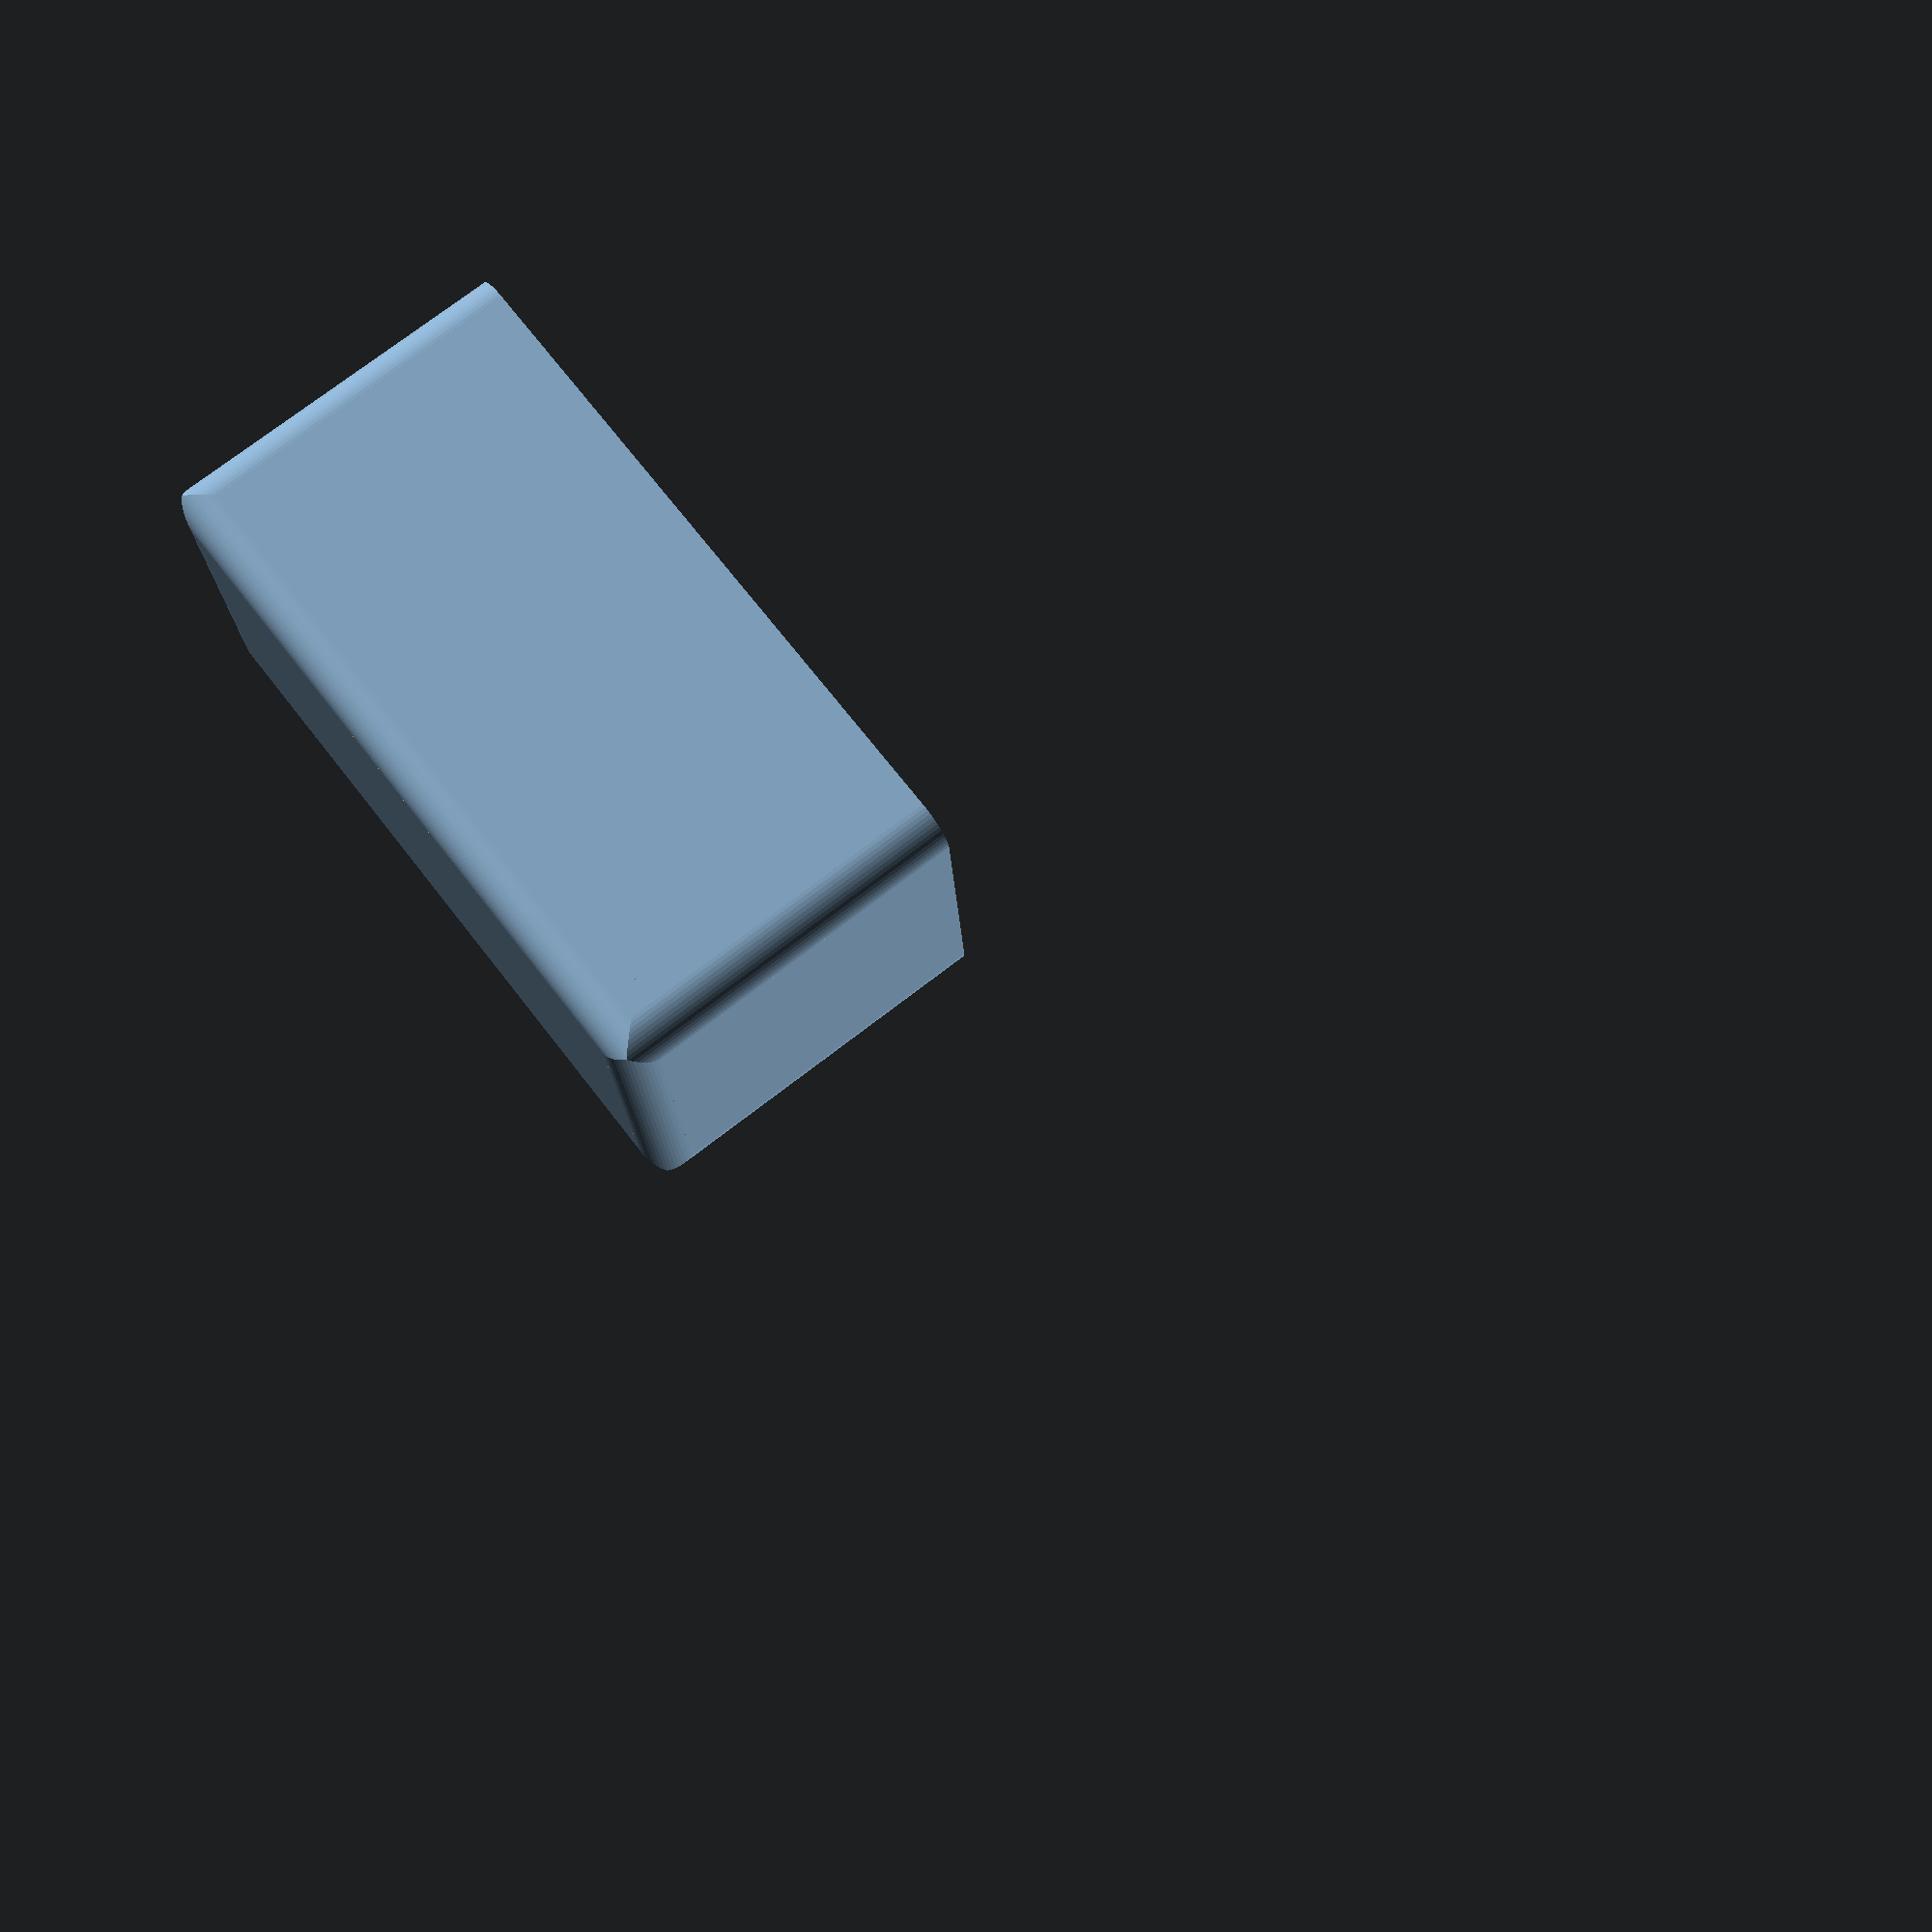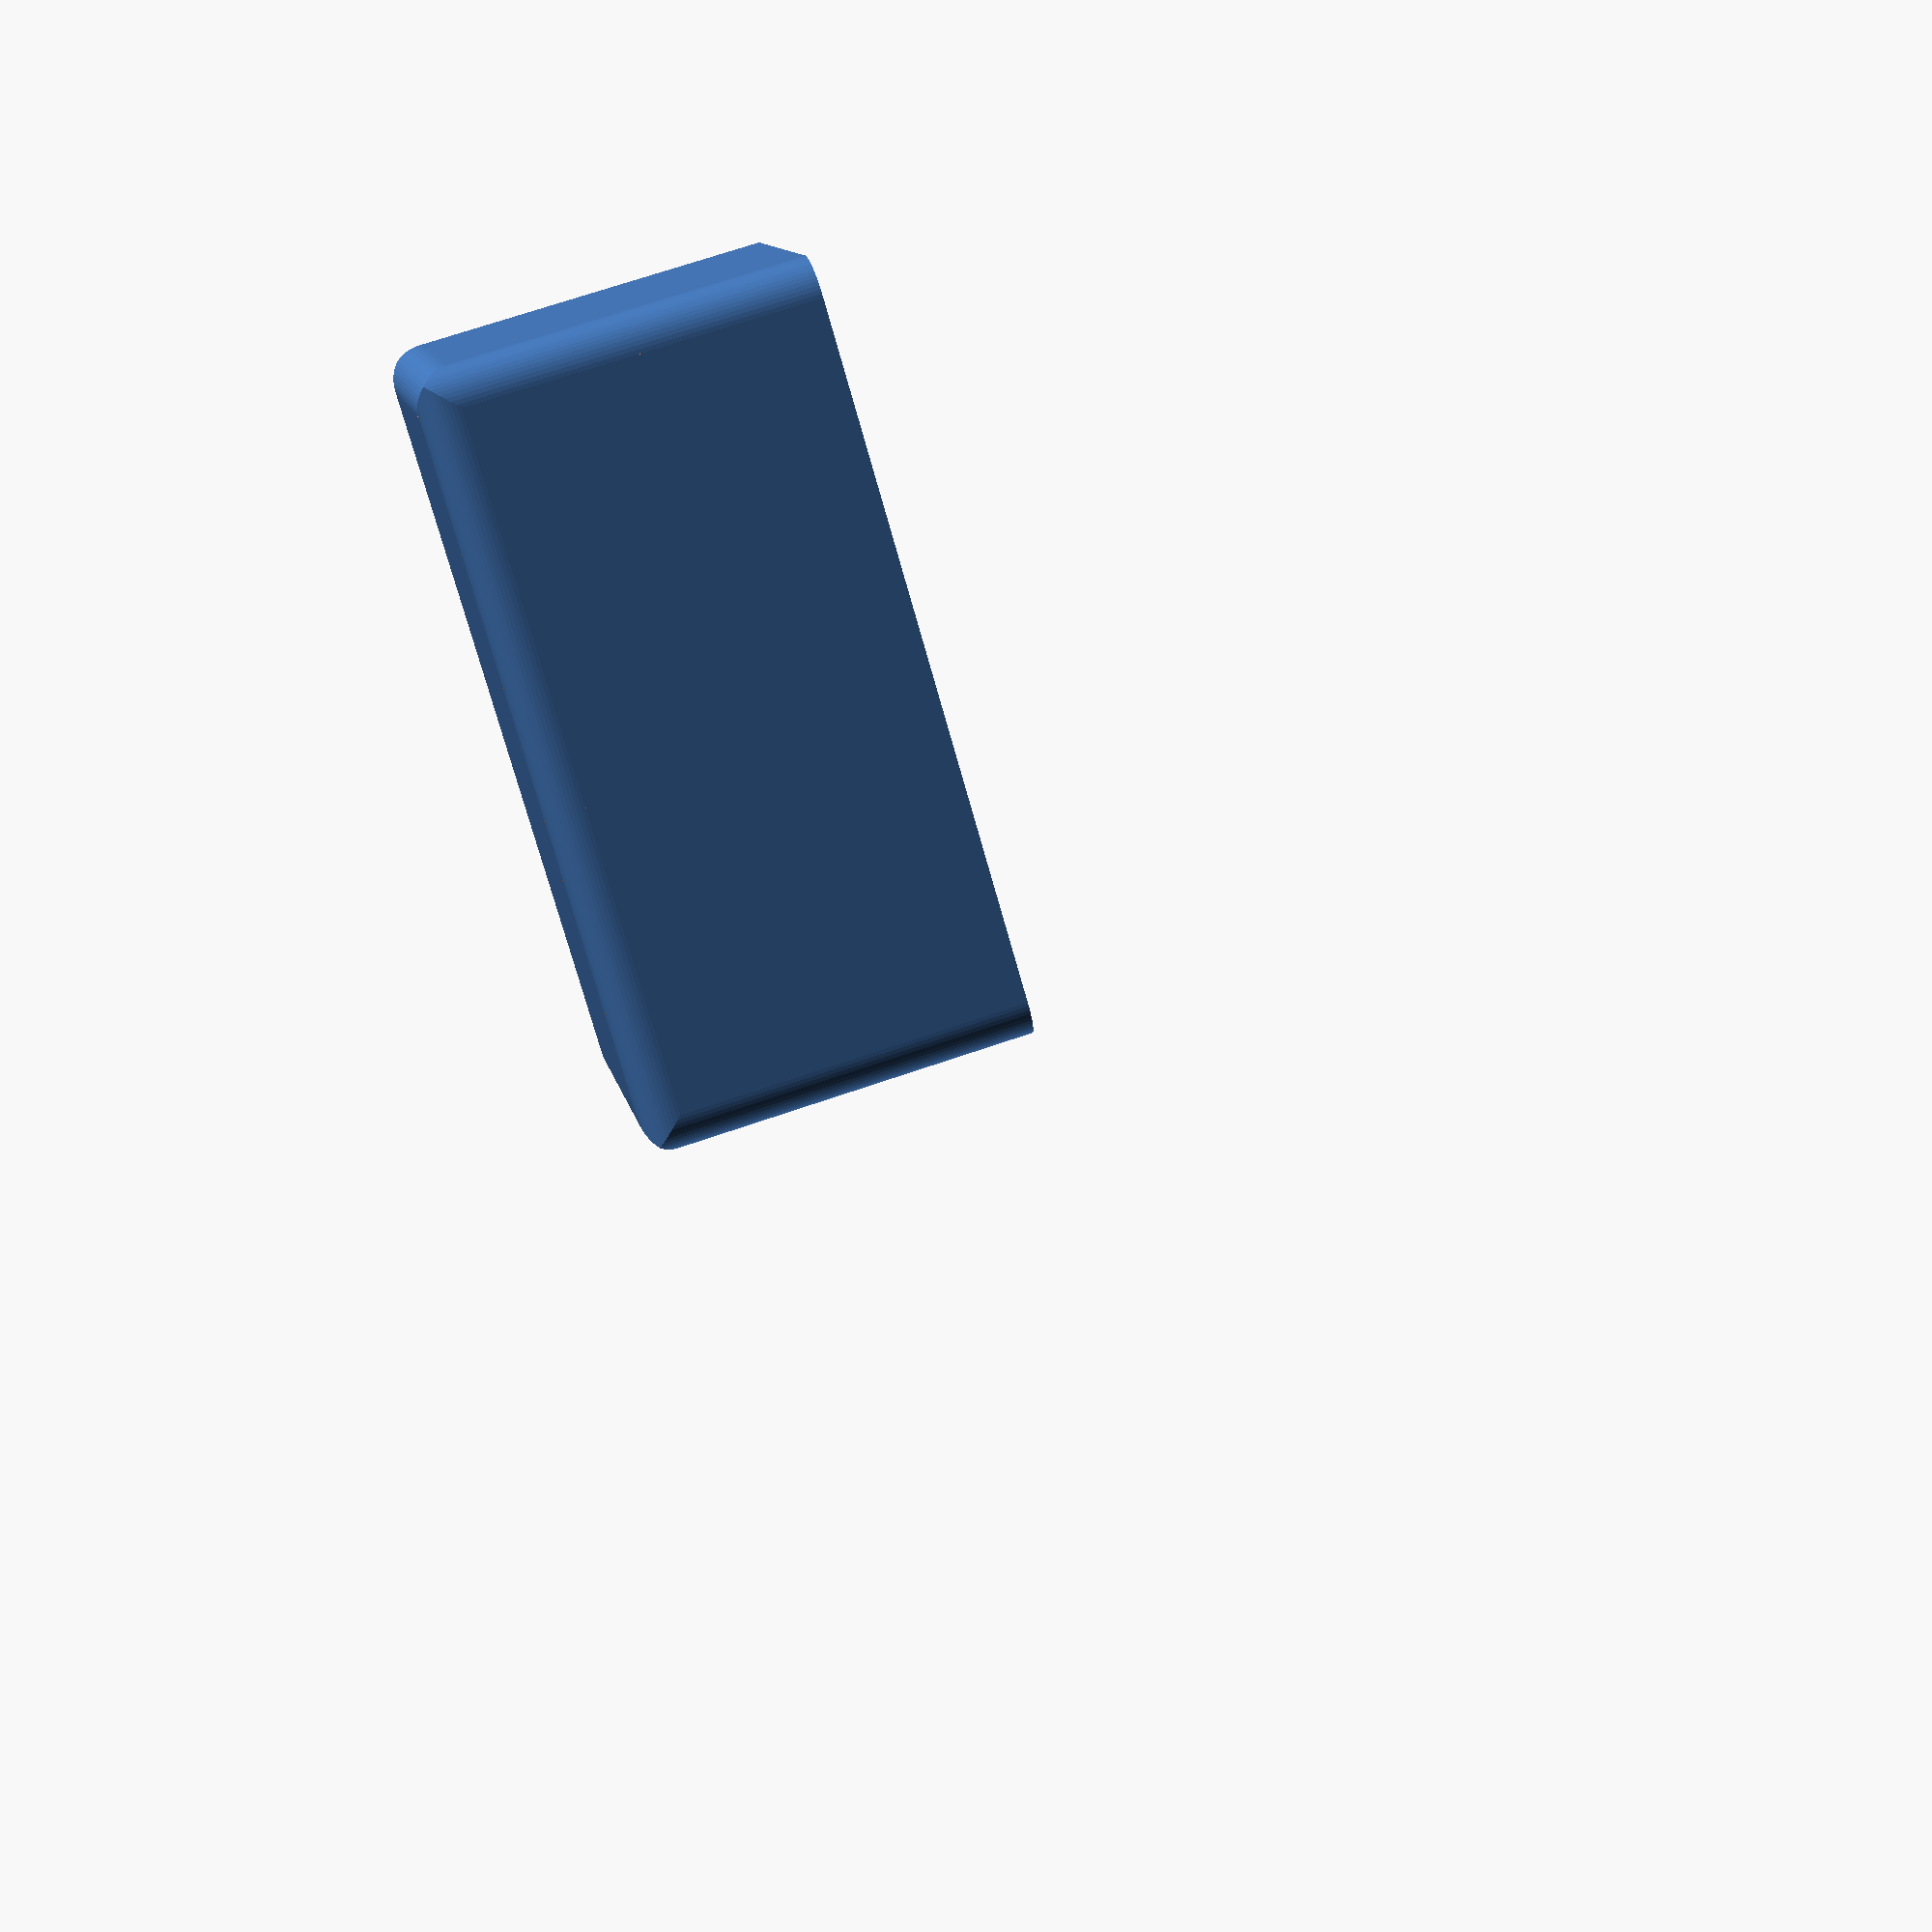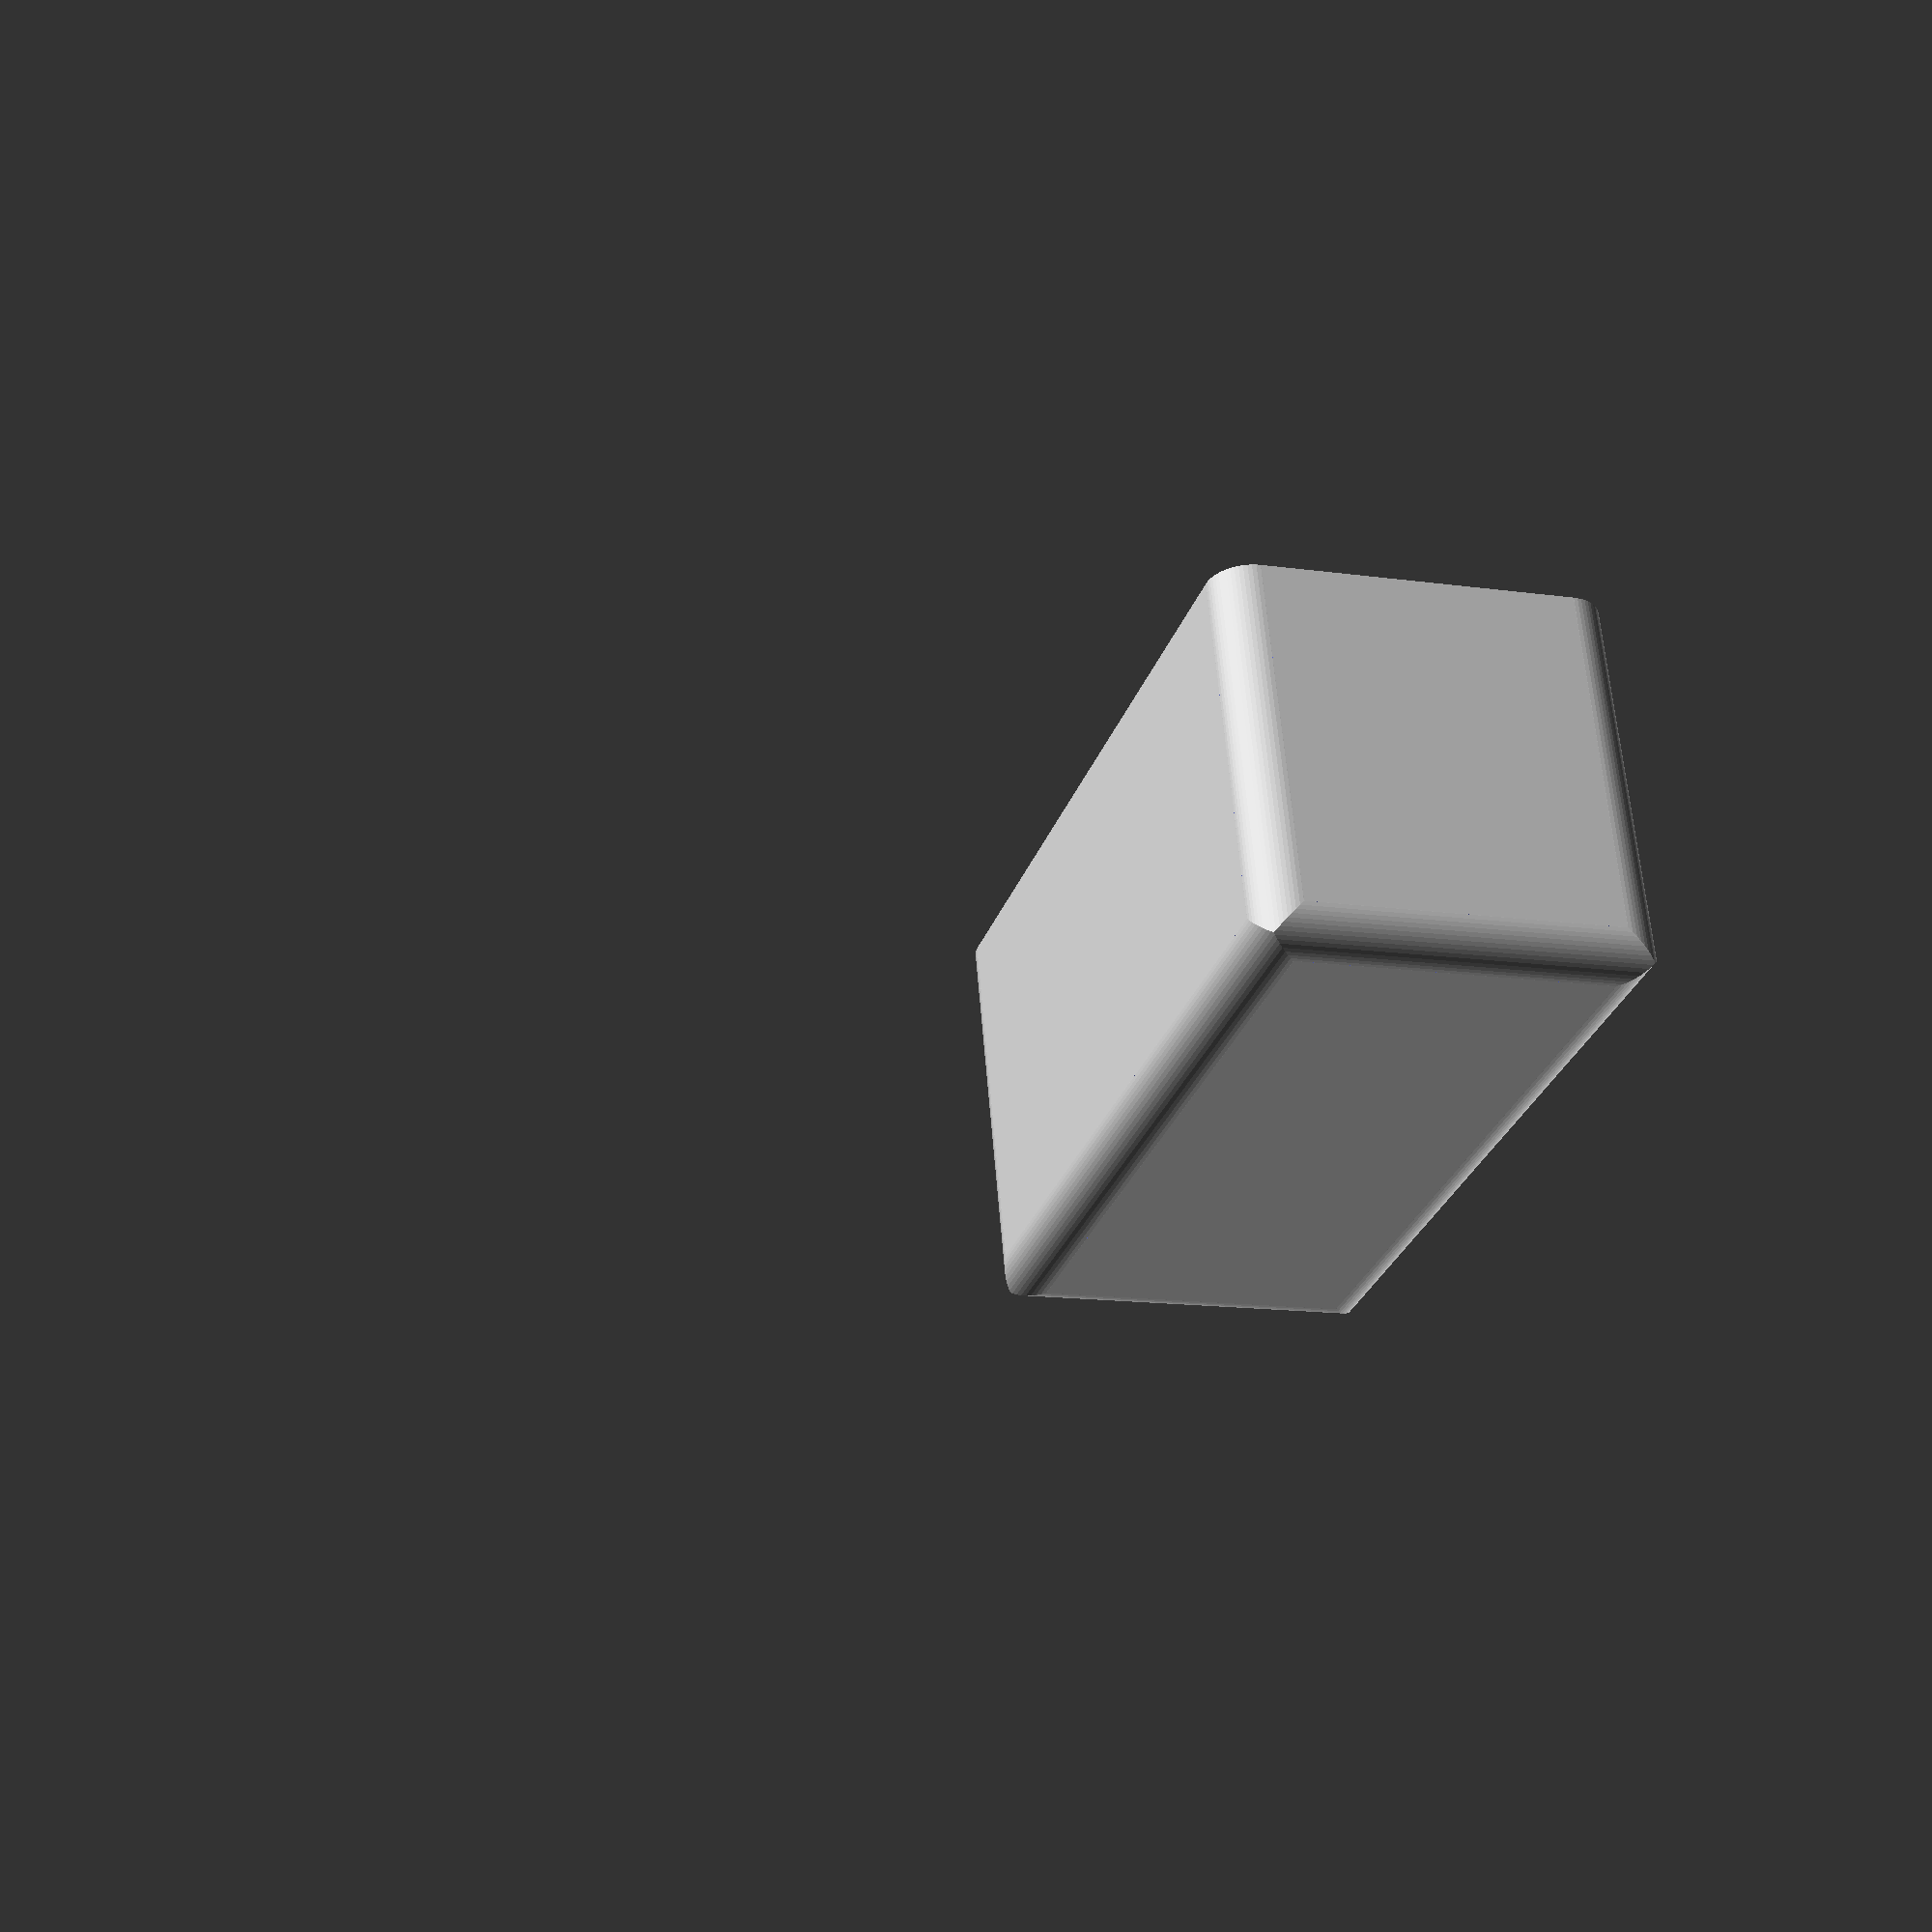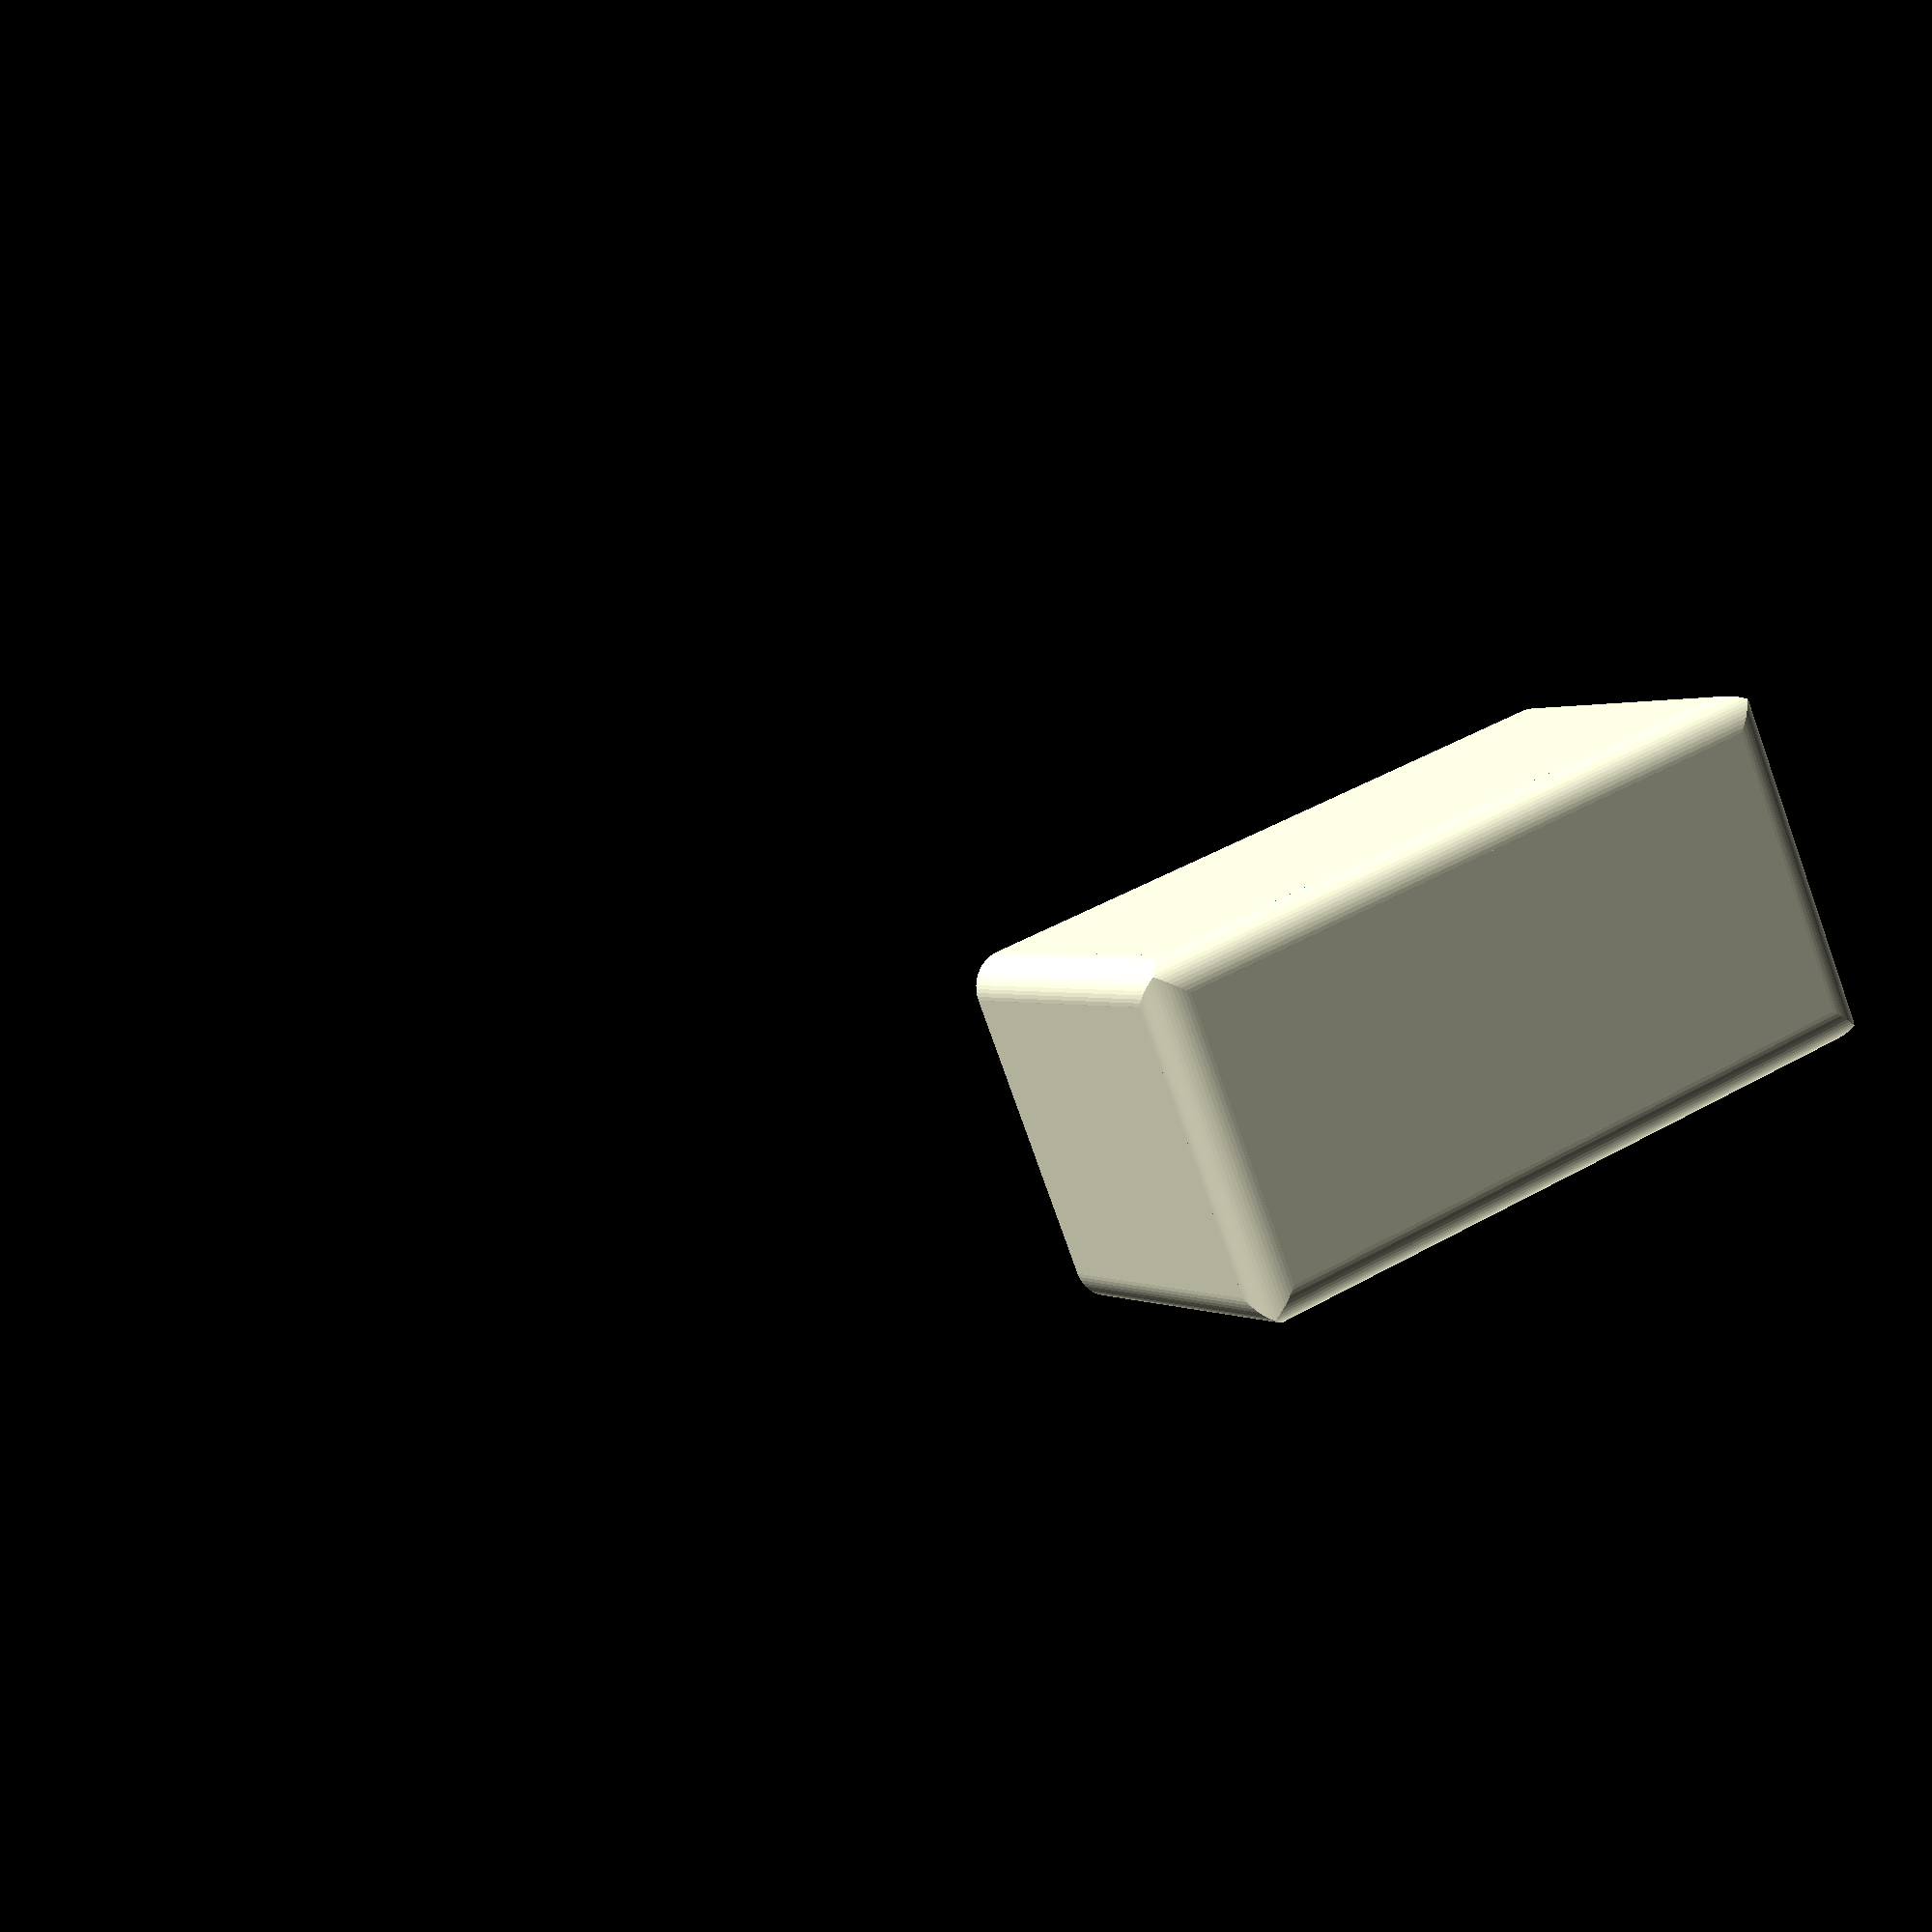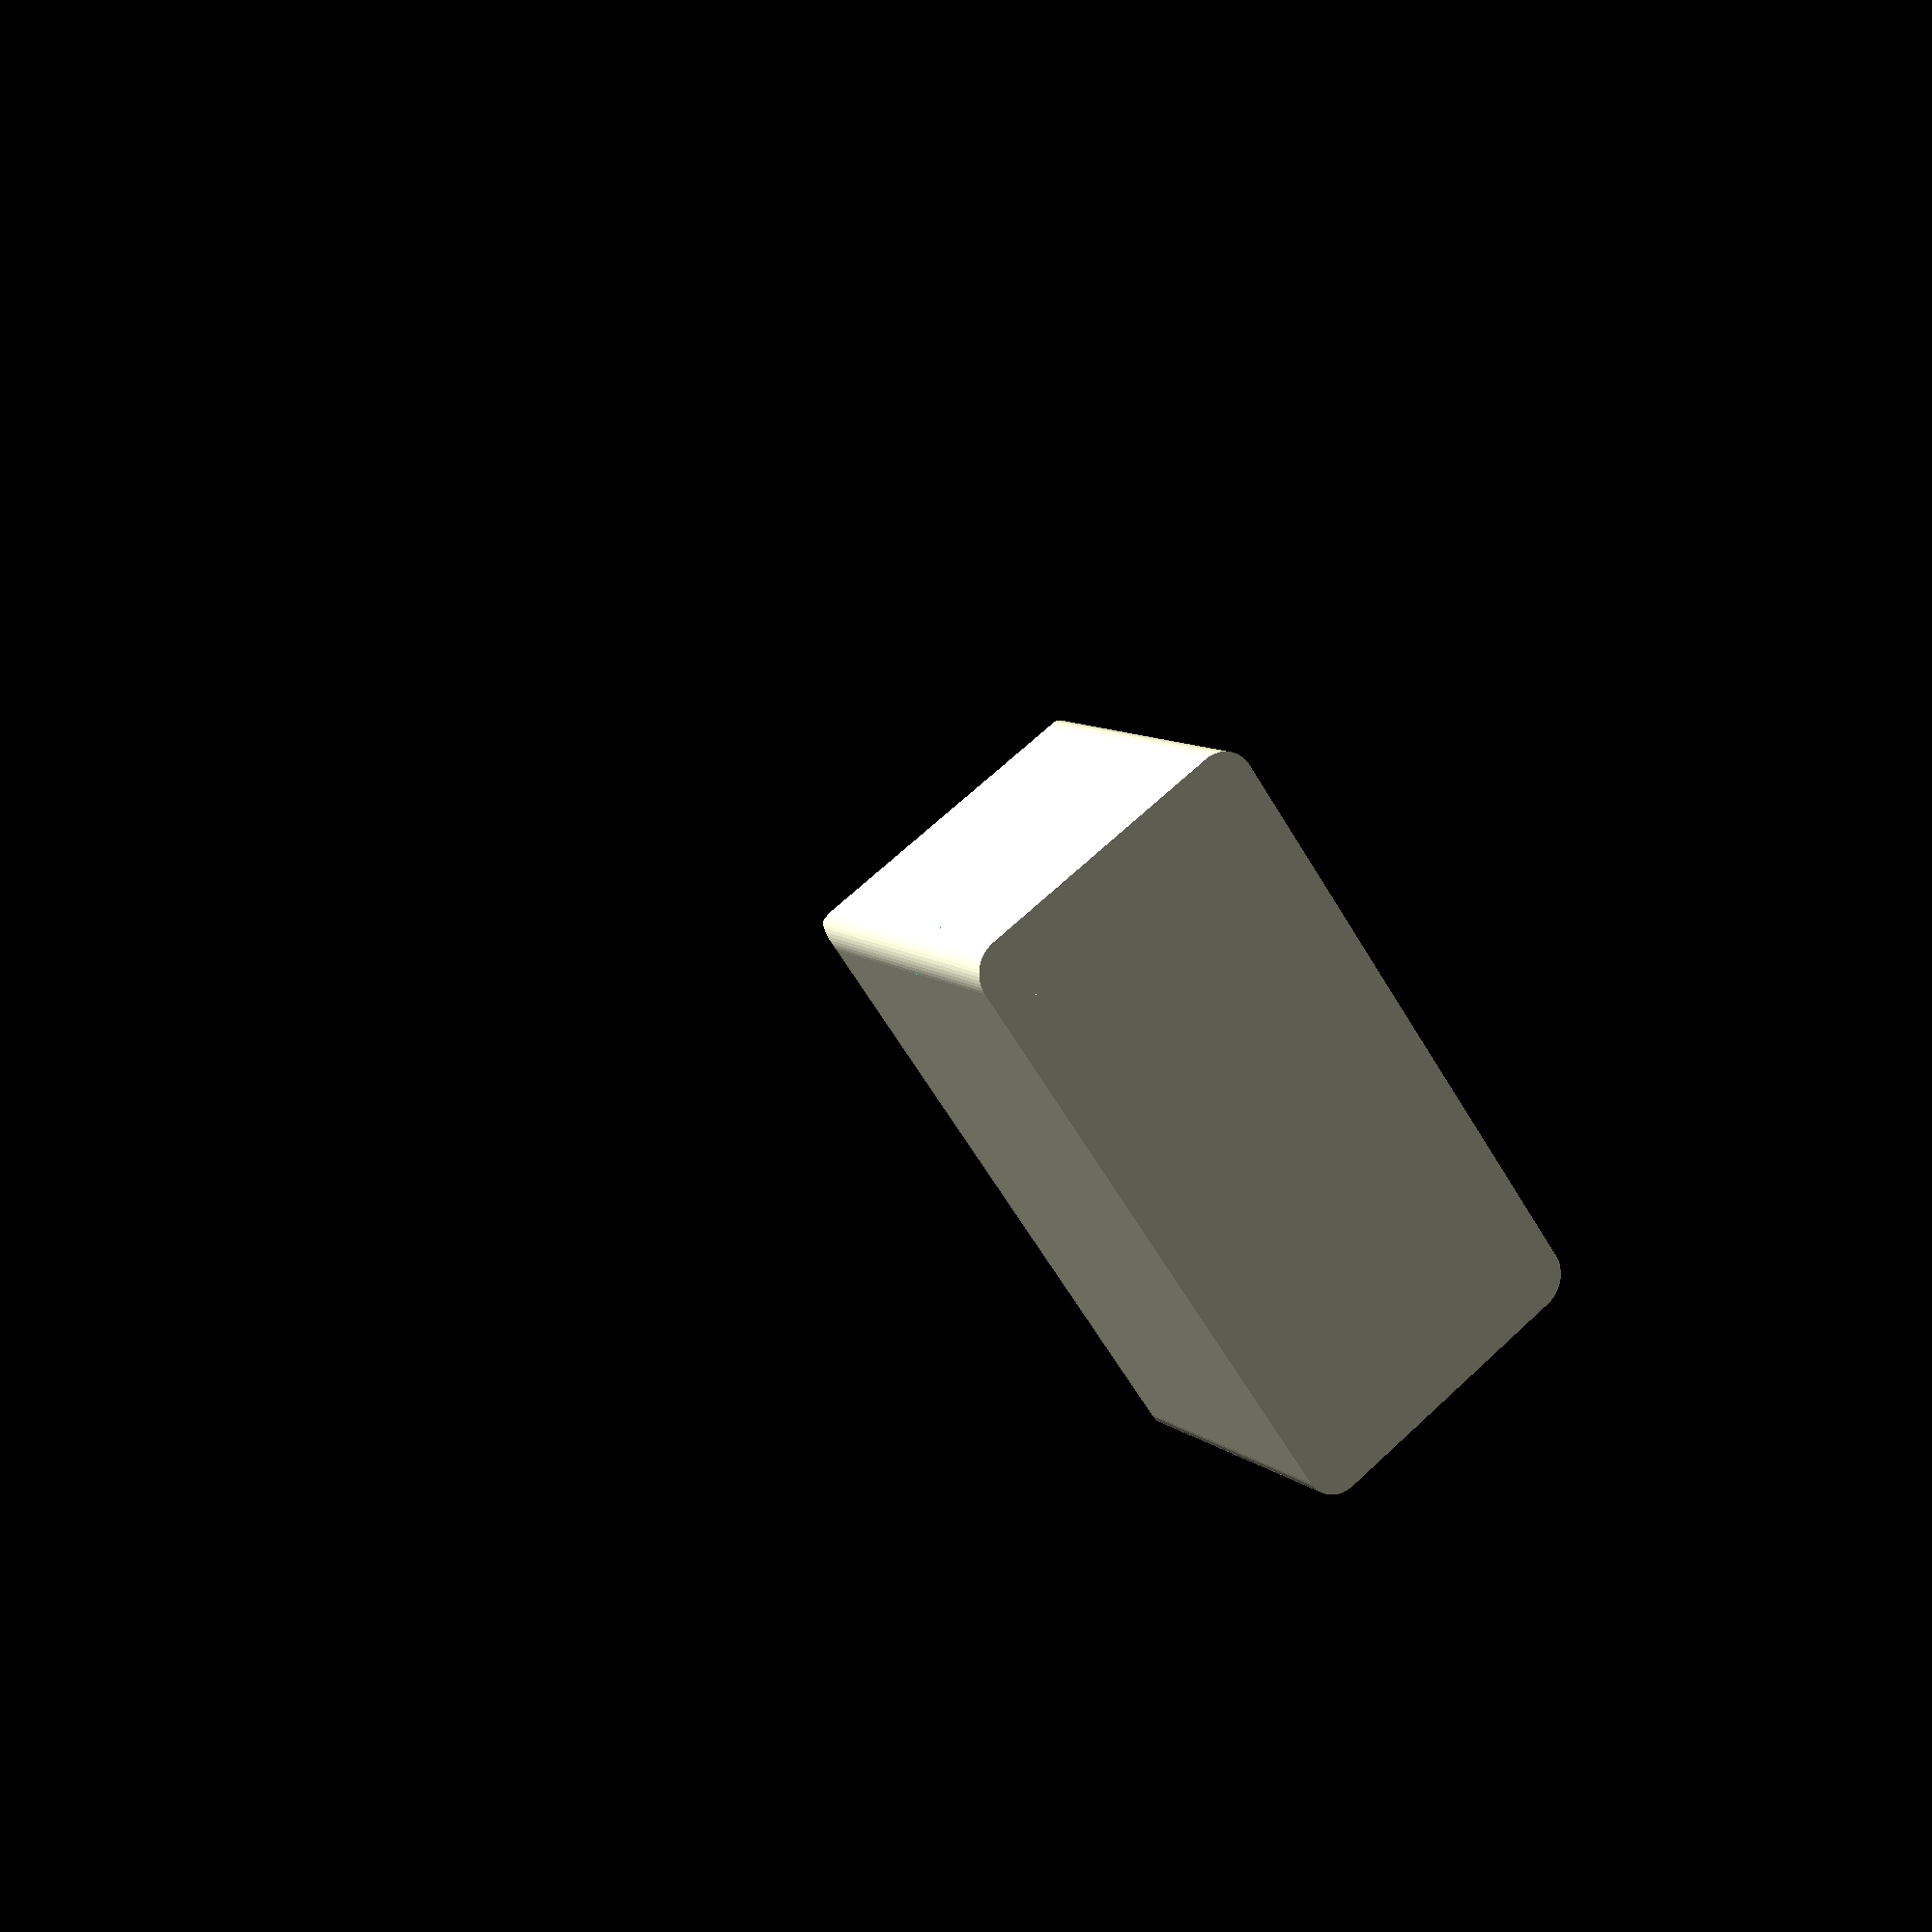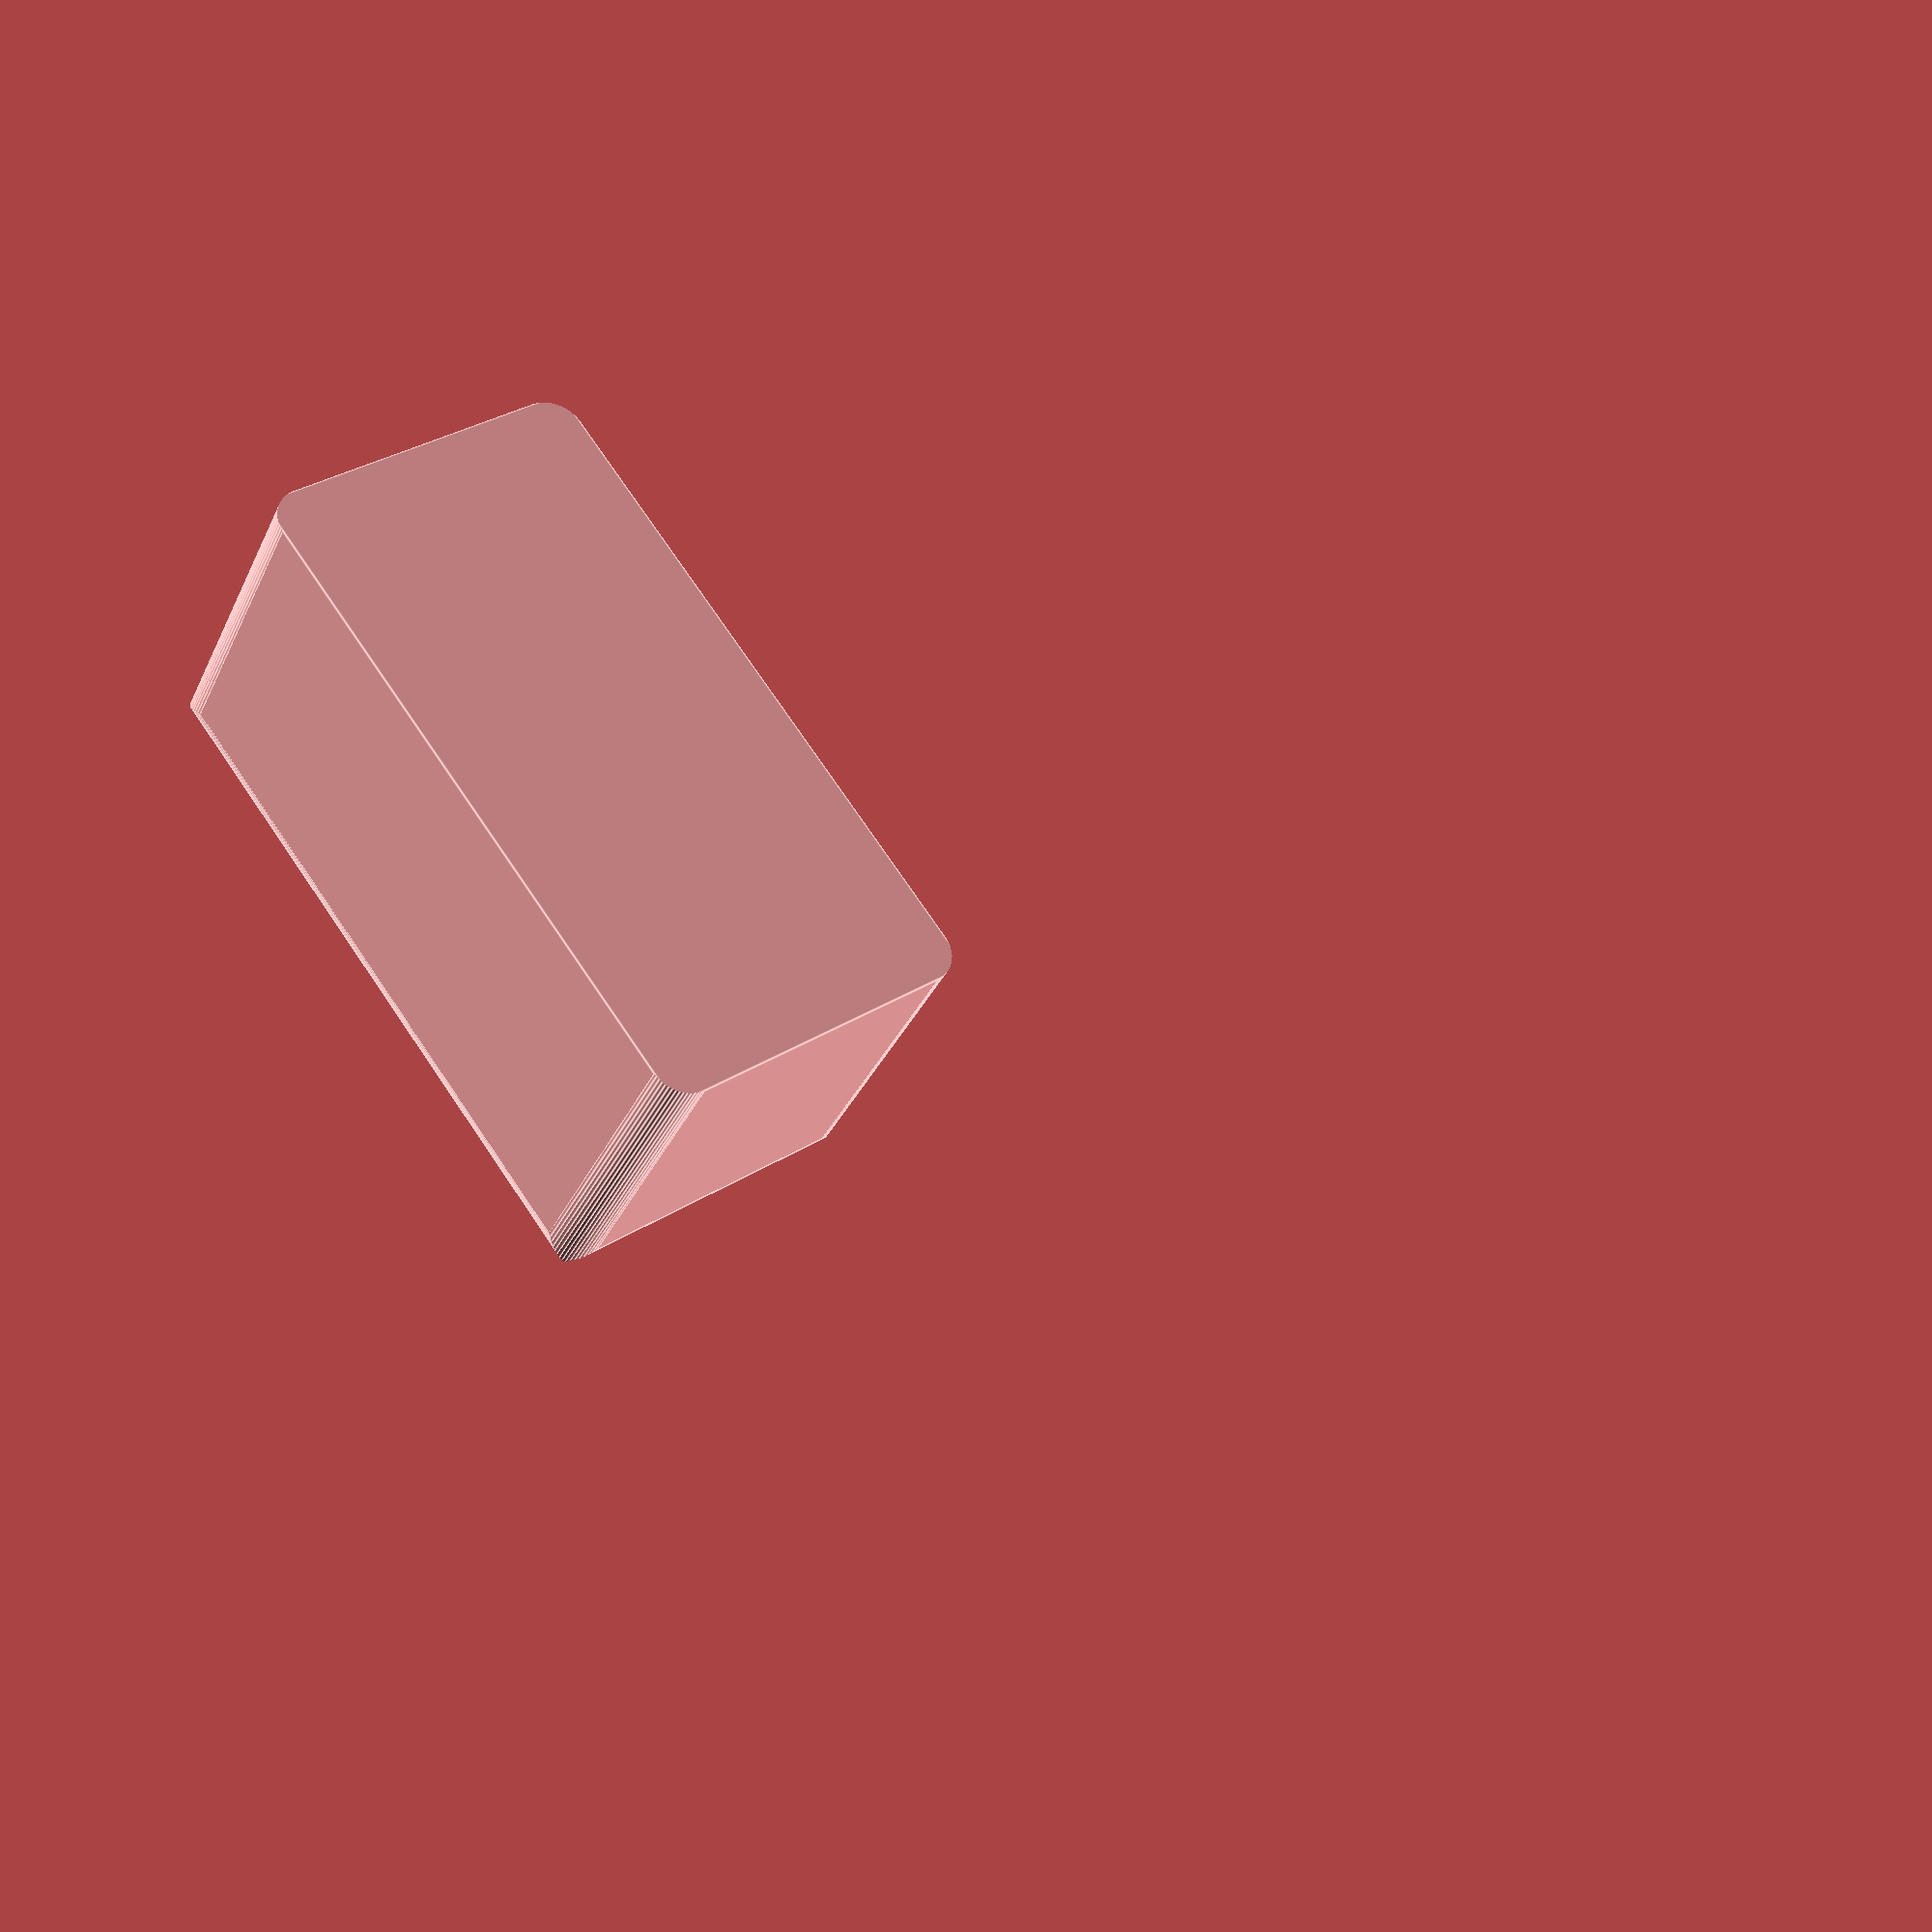
<openscad>
RoundCube([20, 10, 10], center = false, radius = 1);

module RoundCube(size = [1, 1, 1], center = false,radius = 1.5,fn=60, round_top=true){

    obj_translate = (center == false) 
        ? [0, 0, 0] 
        : [ -(size[0] / 2),
            -(size[1] / 2),
            - (size[2] / 2)
          ];
    x = size[0];
    y = size[1];
    z = size[2];
    echo (obj_translate);
    translate(obj_translate) 
    {
        echo("obj_translate=",obj_translate);
        difference()
        {
            // do Z 
            cube(size, center=false); 
            translate([0,0,0]) fillet(0,r=radius,h=z*2, $fn=fn);
            translate([0,y-radius,0]) fillet(-90,r=radius,h=z*2, $fn=fn);
            translate([x-radius,y-radius,0]) fillet(180,r=radius,h=z*2, $fn=fn);
            translate([x-radius,0,0]) fillet(90,r=radius,h=z*2, $fn=fn);
            // do Y bottom
            translate([0,0,radius]) rotate([-90,0,0]) fillet(-90,r=radius,h=y*2, $fn=fn);
            translate([x-radius,0,radius]) rotate([-90,0,0]) fillet(180,r=radius,h=y*2, $fn=fn);
            // do X bottom
            translate([0,0,radius]) rotate([0,90,0]) fillet(90,r=radius,h=x*2, $fn=fn);
            translate([0,y-radius,radius]) rotate([0,90,0]) fillet(180,r=radius,h=x*2, $fn=fn);
            // do tops TBD not needed yet
            //if (round_top == true)
                // do Y top
                // do X top
                

        }
        
    }
}

module fillet(rot, r=1, h=10) {
    translate([r / 2, r / 2, h/2])
    rotate([0,0,rot]) difference() {
        cube([r + 0.01, r + 0.01, h], center = true);
        translate([r/2, r/2, 0])
            cylinder(r = r, h = h + 1, center = true);
    }
}
</openscad>
<views>
elev=285.7 azim=184.4 roll=232.4 proj=p view=solid
elev=111.1 azim=326.7 roll=289.1 proj=p view=solid
elev=118.2 azim=252.7 roll=4.6 proj=p view=wireframe
elev=359.2 azim=22.0 roll=153.5 proj=p view=wireframe
elev=351.4 azim=234.8 roll=332.7 proj=p view=solid
elev=212.3 azim=232.9 roll=201.5 proj=p view=edges
</views>
